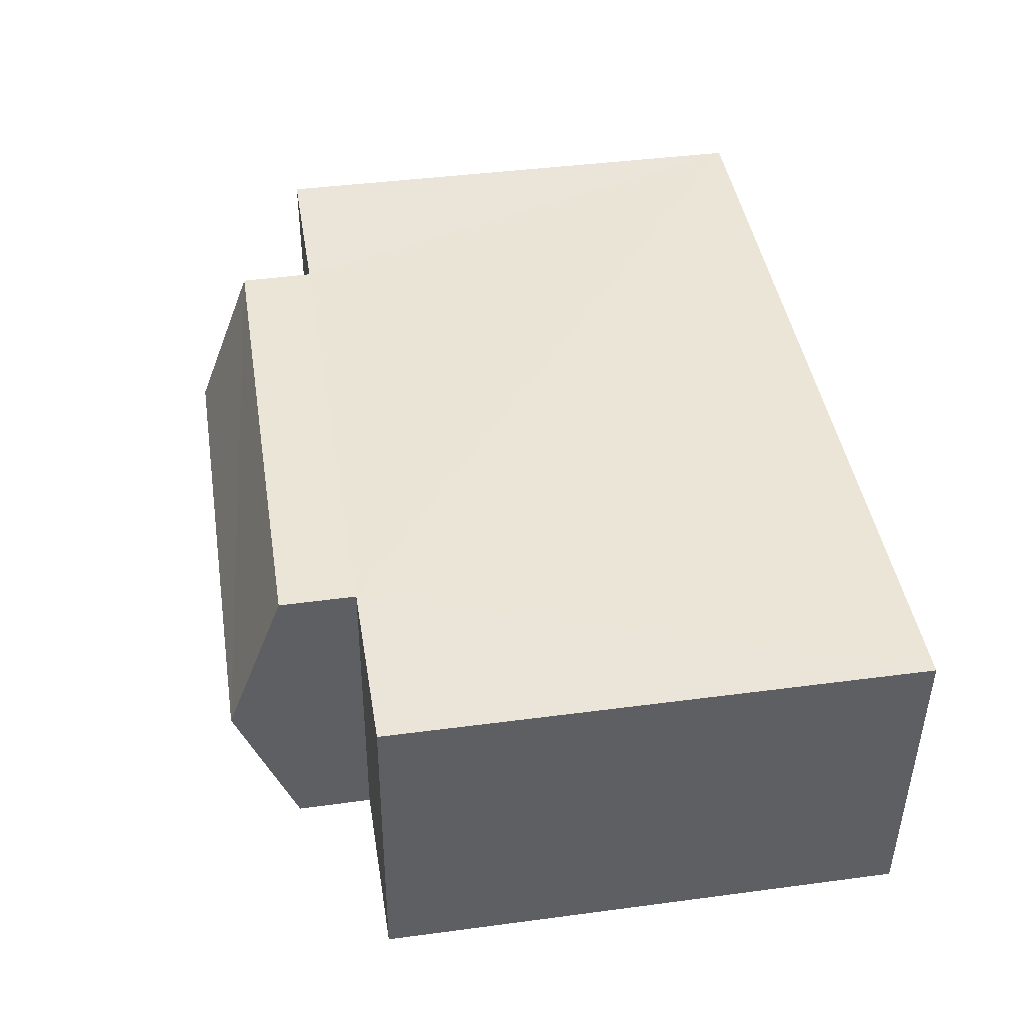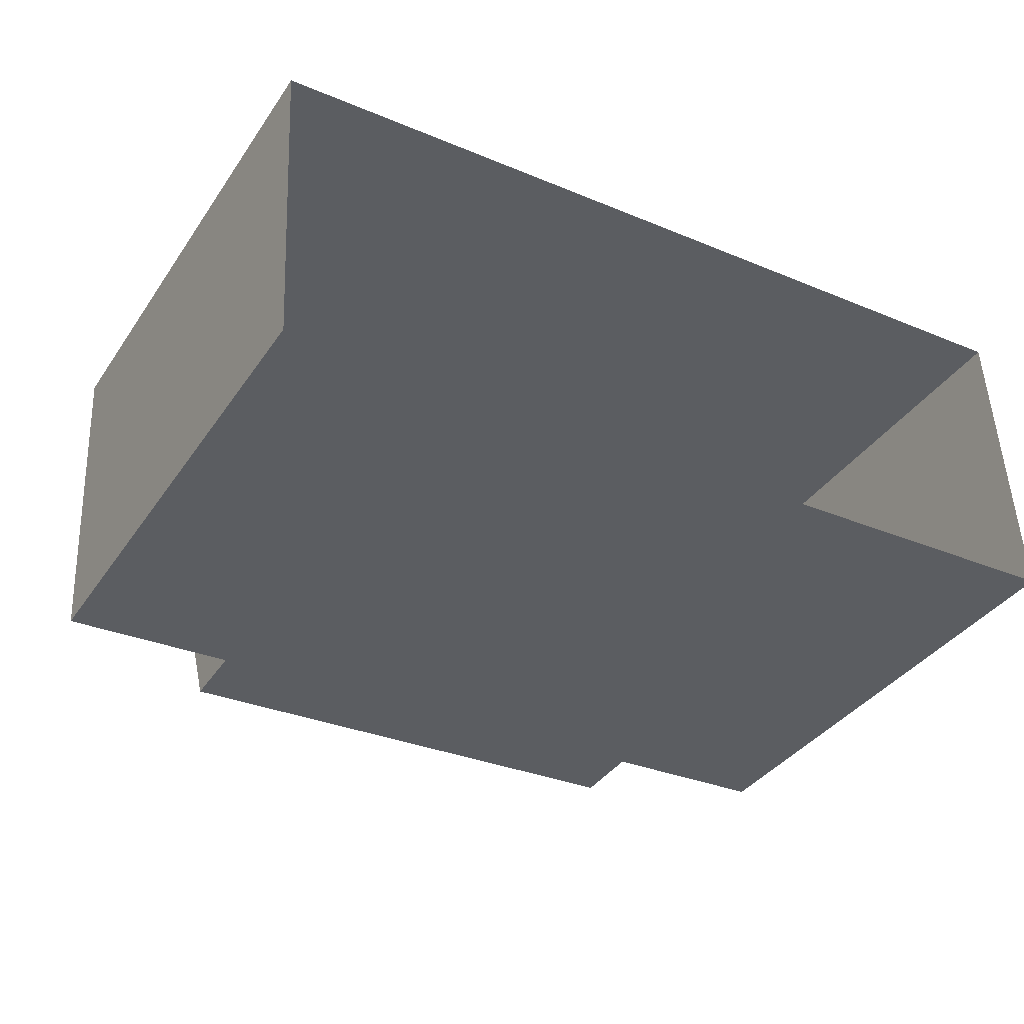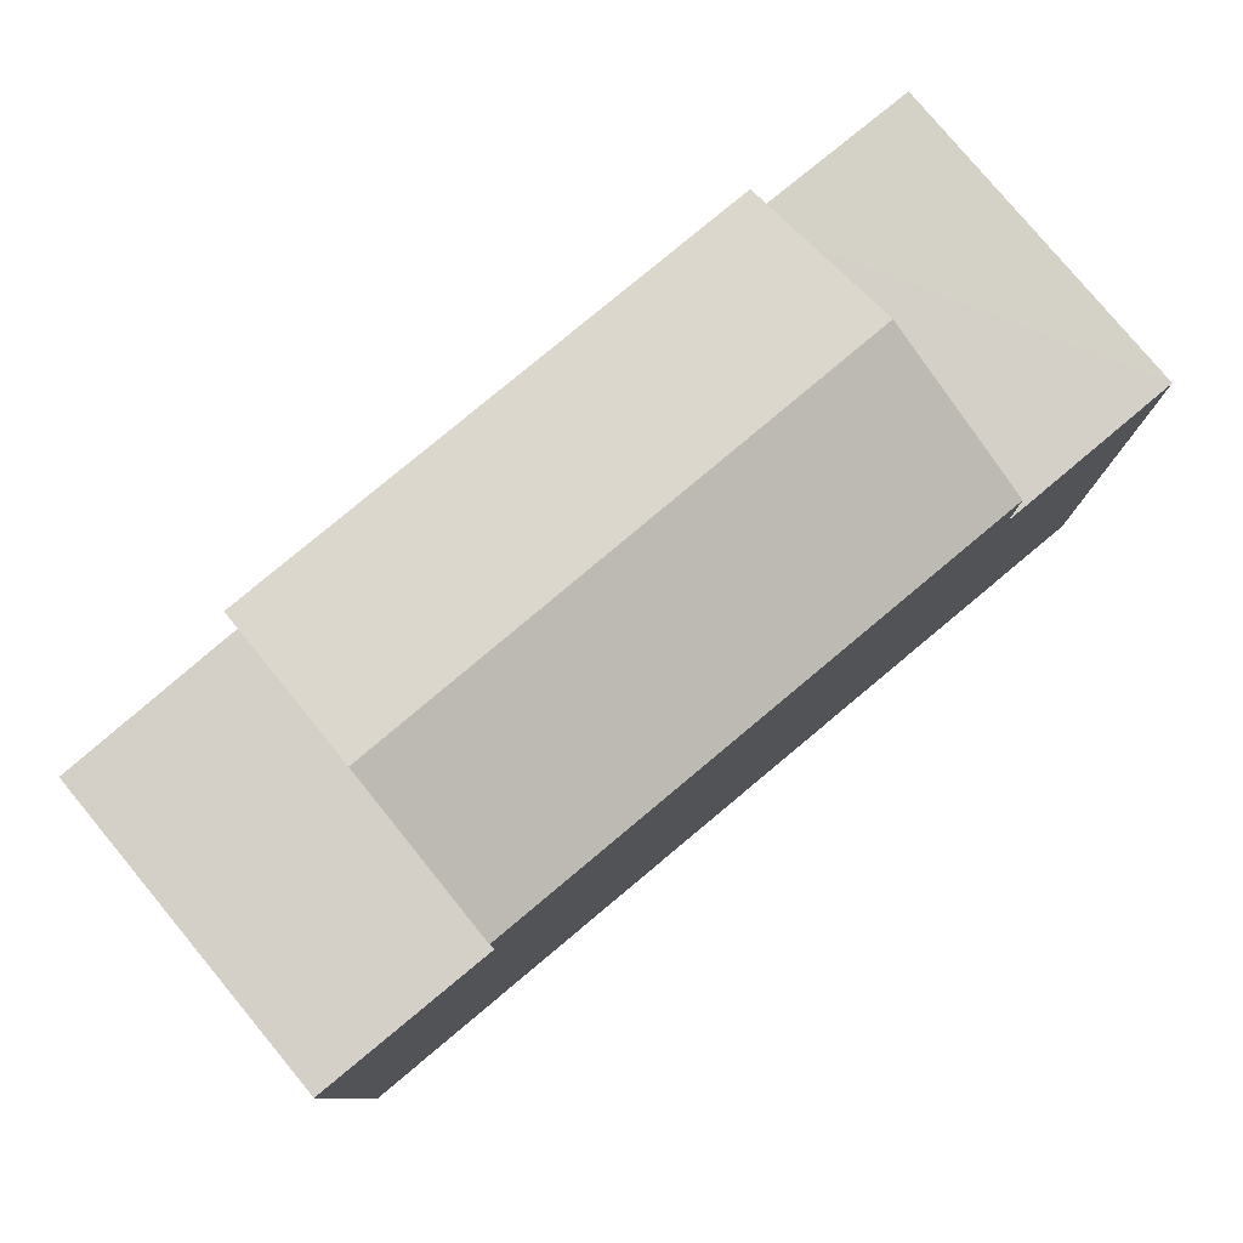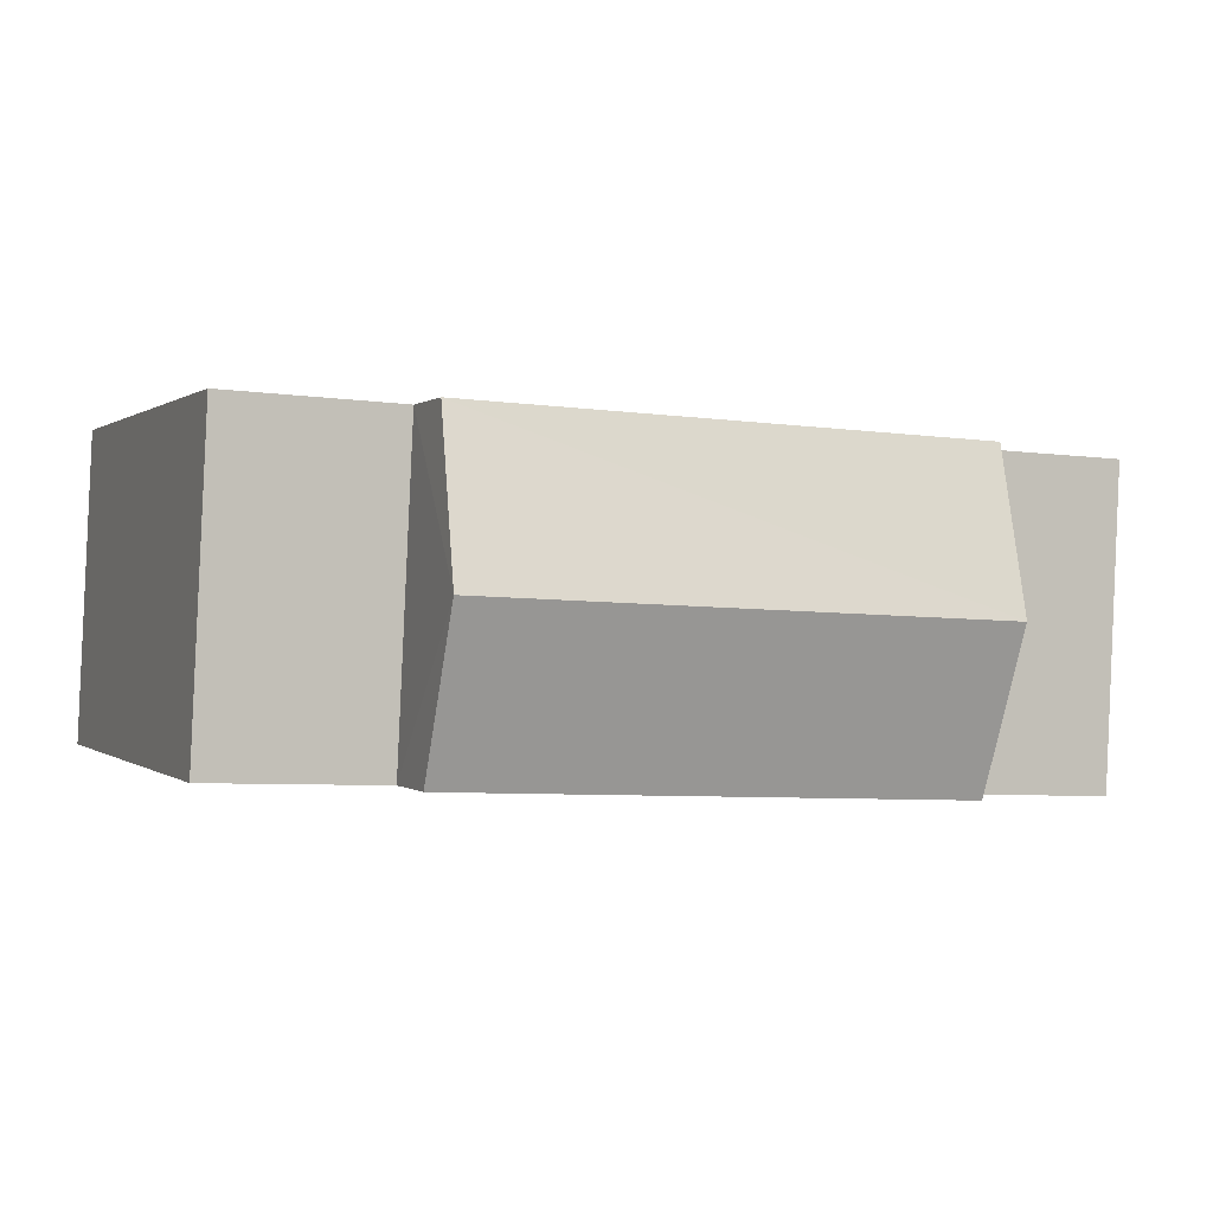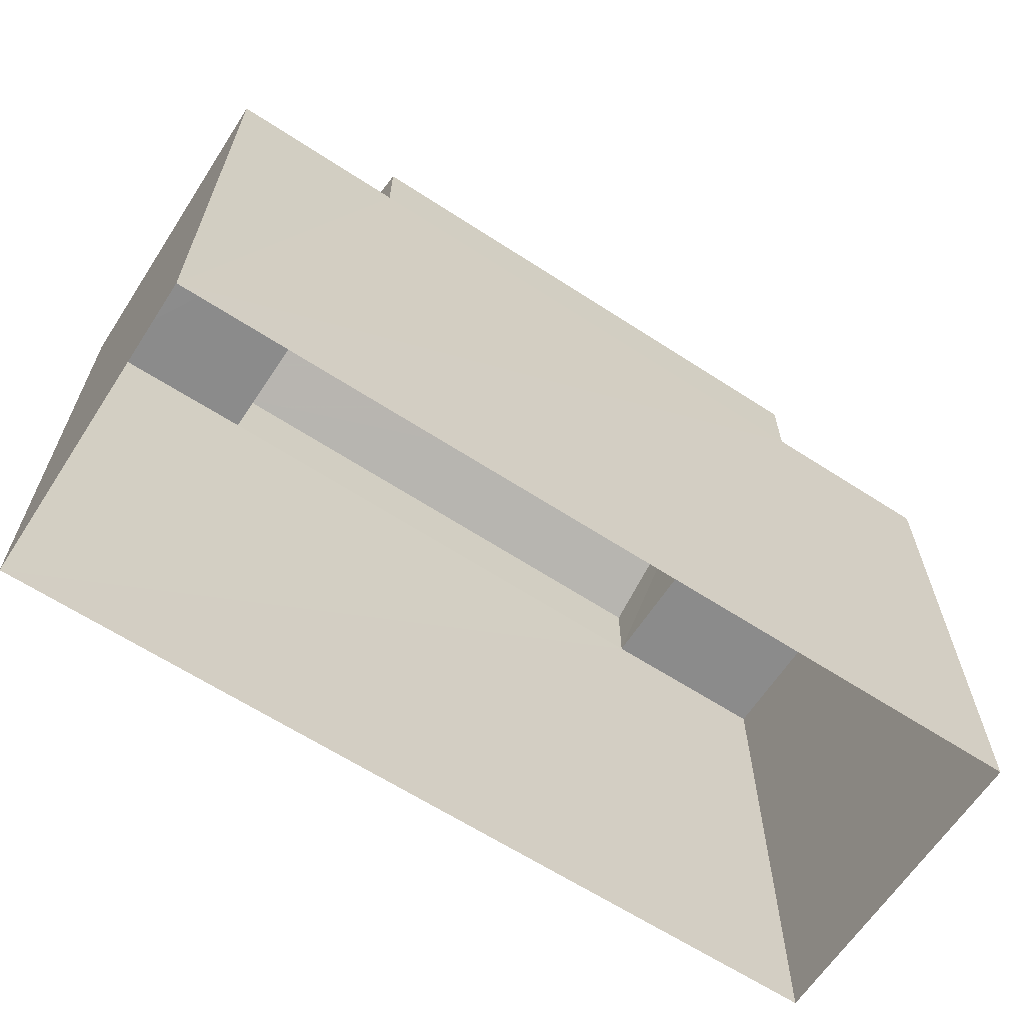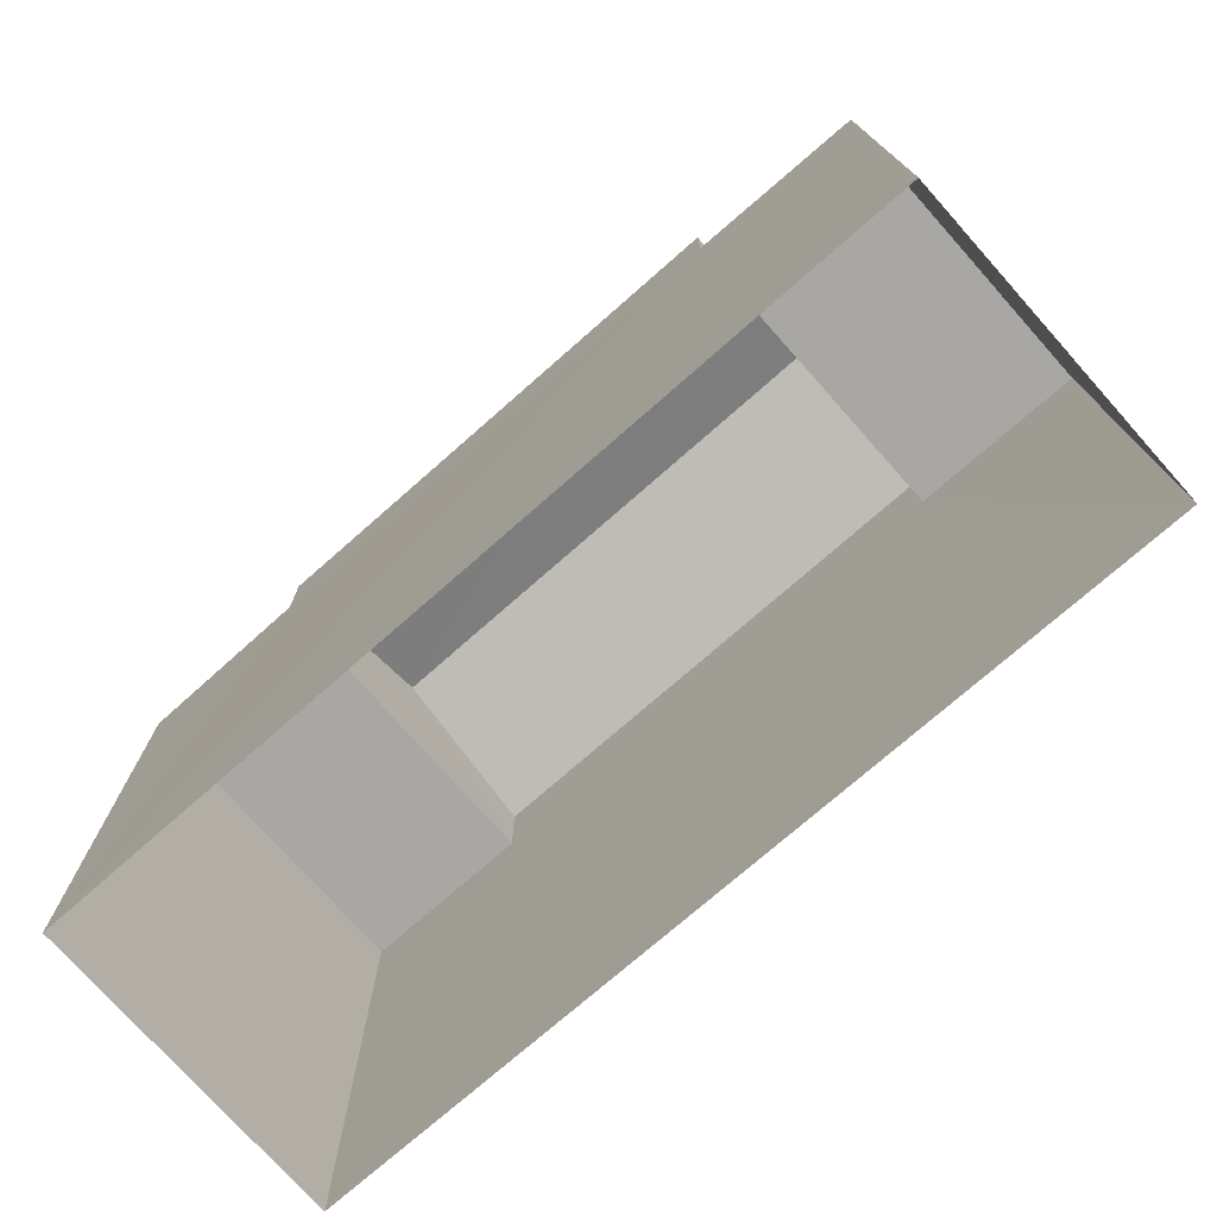
<metadata>
{"format":"obj","ext":"obj","renderer":"f3d","projection":"perspective","resolution":1024,"background":"white","views":[{"elev":41.3,"azim":80.8,"up":"+Y"},{"elev":-37.1,"azim":149.8,"up":"+Y"},{"elev":79.9,"azim":137.6,"up":"+Z"},{"elev":0.3,"azim":-22.1,"up":"+Y"},{"elev":-63.9,"azim":-35.9,"up":"+Z"},{"elev":-74.7,"azim":38.7,"up":"+Z"}]}
</metadata>
<code>
v -3.718e+05 -1.053e+05 26.41
v -3.718e+05 -1.053e+05 26.41
v -3.718e+05 -1.053e+05 26.41
v -3.718e+05 -1.053e+05 26.41
v -3.718e+05 -1.053e+05 32.51
v -3.718e+05 -1.053e+05 32.51
v -3.718e+05 -1.053e+05 32.51
v -3.718e+05 -1.053e+05 32.51
v -3.718e+05 -1.053e+05 34.08
v -3.718e+05 -1.053e+05 33.38
v -3.718e+05 -1.053e+05 34.08
v -3.718e+05 -1.053e+05 33.38
v -3.718e+05 -1.053e+05 33.38
v -3.718e+05 -1.053e+05 33.38
v -3.718e+05 -1.053e+05 32.51
v -3.718e+05 -1.053e+05 32.51
v -3.718e+05 -1.053e+05 32.51
v -3.718e+05 -1.053e+05 32.51
f 1 2 3
f 4 1 3
f 5 6 7
f 5 8 6
f 9 10 11
f 9 12 10
f 11 13 9
f 11 14 13
f 15 16 17
f 15 18 16
f 10 18 11
f 18 15 11
f 15 14 11
f 16 1 4
f 17 16 4
f 2 1 5
f 2 5 7
f 1 16 18
f 5 18 12
f 12 18 10
f 1 18 5
f 3 8 4
f 4 15 17
f 3 6 8
f 15 8 14
f 14 8 13
f 4 8 15
f 6 3 2
f 7 6 2
f 13 8 9
f 8 5 9
f 5 12 9

</code>
